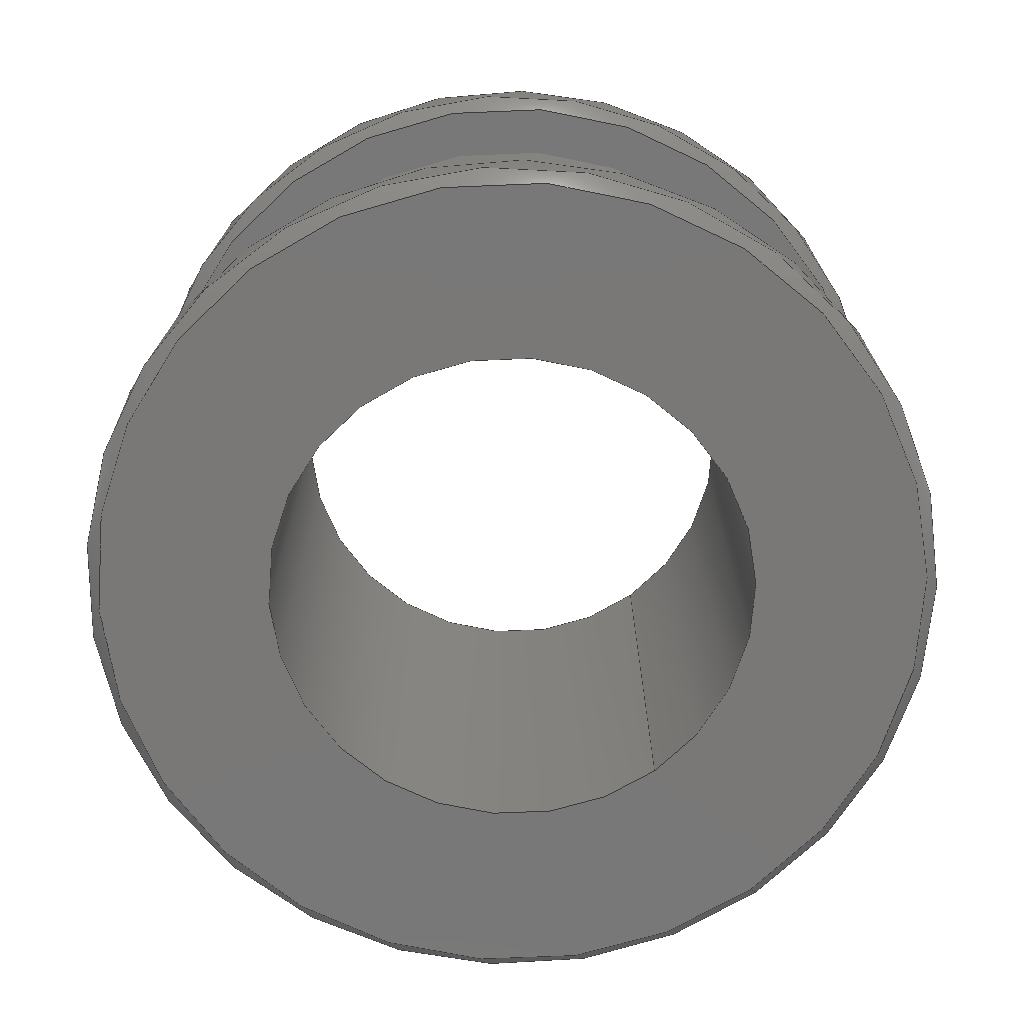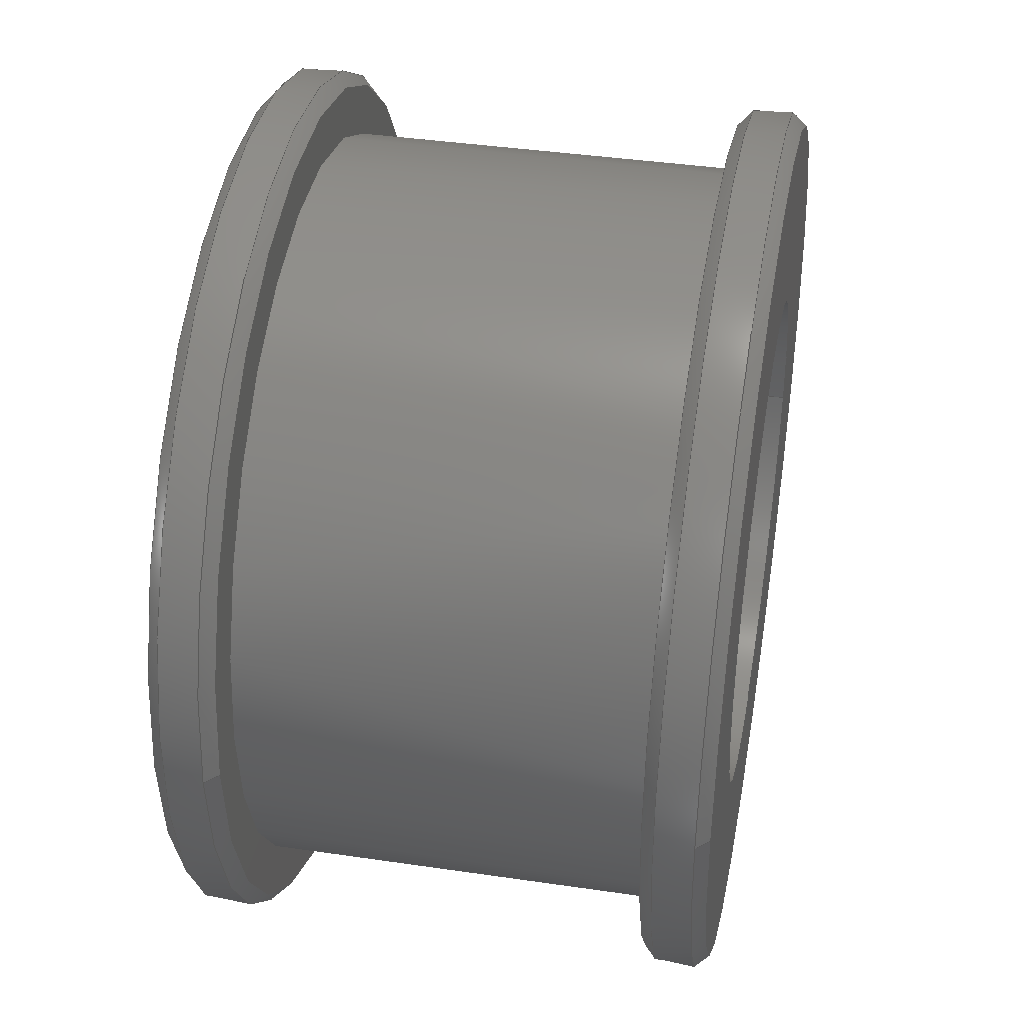
<metadata>
{"format":"step","ext":"step","renderer":"f3d","projection":"perspective","resolution":1024,"background":"white","views":[{"elev":-71.2,"azim":-53.0,"up":"+Z"},{"elev":39.5,"azim":-79.6,"up":"+Y"}]}
</metadata>
<code>
ISO-10303-21;
DATA;
#1 = MECHANICAL_DESIGN_GEOMETRIC_PRESENTATION_REPRESENTATION( ' ', ( #7, #8, #9, #10, #11, #12, #13, #14, #15, #16, #17, #18 ), #6 );
#2 = PRODUCT_DEFINITION_CONTEXT( '', #19, 'design' );
#3 = APPLICATION_PROTOCOL_DEFINITION( 'international standard', 'automotive_design', 2001, #19 );
#4 = PRODUCT_CATEGORY_RELATIONSHIP( 'NONE', 'NONE', #20, #21 );
#5 = SHAPE_DEFINITION_REPRESENTATION( #22, #23 );
#6 =  ( GEOMETRIC_REPRESENTATION_CONTEXT( 3 )GLOBAL_UNCERTAINTY_ASSIGNED_CONTEXT( ( #24 ) )GLOBAL_UNIT_ASSIGNED_CONTEXT( ( #25, #26, #27 ) )REPRESENTATION_CONTEXT( 'NONE', 'WORKSPACE' ) );
#7 = STYLED_ITEM( '', ( #28 ), #29 );
#8 = STYLED_ITEM( '', ( #30 ), #31 );
#9 = STYLED_ITEM( '', ( #32 ), #33 );
#10 = STYLED_ITEM( '', ( #34 ), #35 );
#11 = STYLED_ITEM( '', ( #36 ), #37 );
#12 = STYLED_ITEM( '', ( #38 ), #39 );
#13 = STYLED_ITEM( '', ( #40 ), #41 );
#14 = STYLED_ITEM( '', ( #42 ), #43 );
#15 = STYLED_ITEM( '', ( #44 ), #45 );
#16 = STYLED_ITEM( '', ( #46 ), #47 );
#17 = STYLED_ITEM( '', ( #48 ), #49 );
#18 = STYLED_ITEM( '', ( #50 ), #51 );
#19 = APPLICATION_CONTEXT( 'core data for automotive mechanical design processes' );
#20 = PRODUCT_CATEGORY( 'part', 'NONE' );
#21 = PRODUCT_RELATED_PRODUCT_CATEGORY( 'detail', ' ', ( #52 ) );
#22 = PRODUCT_DEFINITION_SHAPE( 'NONE', 'NONE', #53 );
#23 = ADVANCED_BREP_SHAPE_REPRESENTATION( 'Part 1', ( #54, #55 ), #6 );
#24 = UNCERTAINTY_MEASURE_WITH_UNIT( LENGTH_MEASURE( 1e-06 ), #25, '', '' );
#25 =  ( CONVERSION_BASED_UNIT( 'METRE', #56 )LENGTH_UNIT(  )NAMED_UNIT( #57 ) );
#26 =  ( NAMED_UNIT( #58 )PLANE_ANGLE_UNIT(  )SI_UNIT( $, .RADIAN. ) );
#27 =  ( NAMED_UNIT( #58 )SI_UNIT( $, .STERADIAN. )SOLID_ANGLE_UNIT(  ) );
#28 = PRESENTATION_STYLE_ASSIGNMENT( ( #59 ) );
#29 = ADVANCED_FACE( '', ( #60, #61 ), #62, .T. );
#30 = PRESENTATION_STYLE_ASSIGNMENT( ( #63 ) );
#31 = ADVANCED_FACE( '', ( #64, #65 ), #66, .F. );
#32 = PRESENTATION_STYLE_ASSIGNMENT( ( #67 ) );
#33 = ADVANCED_FACE( '', ( #68, #69 ), #70, .T. );
#34 = PRESENTATION_STYLE_ASSIGNMENT( ( #71 ) );
#35 = ADVANCED_FACE( '', ( #72, #73 ), #74, .T. );
#36 = PRESENTATION_STYLE_ASSIGNMENT( ( #75 ) );
#37 = ADVANCED_FACE( '', ( #76, #77 ), #78, .F. );
#38 = PRESENTATION_STYLE_ASSIGNMENT( ( #79 ) );
#39 = ADVANCED_FACE( '', ( #80, #81 ), #82, .T. );
#40 = PRESENTATION_STYLE_ASSIGNMENT( ( #83 ) );
#41 = ADVANCED_FACE( '', ( #84, #85 ), #86, .F. );
#42 = PRESENTATION_STYLE_ASSIGNMENT( ( #87 ) );
#43 = ADVANCED_FACE( '', ( #88, #89 ), #90, .F. );
#44 = PRESENTATION_STYLE_ASSIGNMENT( ( #91 ) );
#45 = ADVANCED_FACE( '', ( #92, #93 ), #94, .T. );
#46 = PRESENTATION_STYLE_ASSIGNMENT( ( #95 ) );
#47 = ADVANCED_FACE( '', ( #96, #97 ), #98, .T. );
#48 = PRESENTATION_STYLE_ASSIGNMENT( ( #99 ) );
#49 = ADVANCED_FACE( '', ( #100, #101 ), #102, .T. );
#50 = PRESENTATION_STYLE_ASSIGNMENT( ( #103 ) );
#51 = ADVANCED_FACE( '', ( #104, #105 ), #106, .F. );
#52 = PRODUCT( 'Part 1', 'Part 1', 'PART-Part 1-DESC', ( #107 ) );
#53 = PRODUCT_DEFINITION( 'NONE', 'NONE', #108, #2 );
#54 = MANIFOLD_SOLID_BREP( 'Part 1', #109 );
#55 = AXIS2_PLACEMENT_3D( '', #110, #111, #112 );
#56 = LENGTH_MEASURE_WITH_UNIT( LENGTH_MEASURE( 1 ), #113 );
#57 = DIMENSIONAL_EXPONENTS( 1, 0, 0, 0, 0, 0, 0 );
#58 = DIMENSIONAL_EXPONENTS( 0, 0, 0, 0, 0, 0, 0 );
#59 = SURFACE_STYLE_USAGE( .BOTH., #114 );
#60 = FACE_BOUND( '', #115, .T. );
#61 = FACE_OUTER_BOUND( '', #116, .T. );
#62 = CONICAL_SURFACE( '', #117, 0.007, 0.7854 );
#63 = SURFACE_STYLE_USAGE( .BOTH., #118 );
#64 = FACE_OUTER_BOUND( '', #119, .T. );
#65 = FACE_BOUND( '', #120, .T. );
#66 = PLANE( '', #121 );
#67 = SURFACE_STYLE_USAGE( .BOTH., #122 );
#68 = FACE_OUTER_BOUND( '', #123, .T. );
#69 = FACE_BOUND( '', #124, .T. );
#70 = CONICAL_SURFACE( '', #125, 0.0068, 0.7854 );
#71 = SURFACE_STYLE_USAGE( .BOTH., #126 );
#72 = FACE_OUTER_BOUND( '', #127, .T. );
#73 = FACE_OUTER_BOUND( '', #128, .T. );
#74 = CYLINDRICAL_SURFACE( '', #129, 0.007 );
#75 = SURFACE_STYLE_USAGE( .BOTH., #130 );
#76 = FACE_OUTER_BOUND( '', #131, .T. );
#77 = FACE_OUTER_BOUND( '', #132, .T. );
#78 = CYLINDRICAL_SURFACE( '', #133, 0.004 );
#79 = SURFACE_STYLE_USAGE( .BOTH., #134 );
#80 = FACE_OUTER_BOUND( '', #135, .T. );
#81 = FACE_BOUND( '', #136, .T. );
#82 = CONICAL_SURFACE( '', #137, 0.0068, 0.7854 );
#83 = SURFACE_STYLE_USAGE( .BOTH., #138 );
#84 = FACE_OUTER_BOUND( '', #139, .T. );
#85 = FACE_BOUND( '', #140, .T. );
#86 = PLANE( '', #141 );
#87 = SURFACE_STYLE_USAGE( .BOTH., #142 );
#88 = FACE_OUTER_BOUND( '', #143, .T. );
#89 = FACE_BOUND( '', #144, .T. );
#90 = PLANE( '', #145 );
#91 = SURFACE_STYLE_USAGE( .BOTH., #146 );
#92 = FACE_BOUND( '', #147, .T. );
#93 = FACE_OUTER_BOUND( '', #148, .T. );
#94 = CONICAL_SURFACE( '', #149, 0.007, 0.7854 );
#95 = SURFACE_STYLE_USAGE( .BOTH., #150 );
#96 = FACE_OUTER_BOUND( '', #151, .T. );
#97 = FACE_OUTER_BOUND( '', #152, .T. );
#98 = CYLINDRICAL_SURFACE( '', #153, 0.006 );
#99 = SURFACE_STYLE_USAGE( .BOTH., #154 );
#100 = FACE_OUTER_BOUND( '', #155, .T. );
#101 = FACE_OUTER_BOUND( '', #156, .T. );
#102 = CYLINDRICAL_SURFACE( '', #157, 0.007 );
#103 = SURFACE_STYLE_USAGE( .BOTH., #158 );
#104 = FACE_OUTER_BOUND( '', #159, .T. );
#105 = FACE_BOUND( '', #160, .T. );
#106 = PLANE( '', #161 );
#107 = PRODUCT_CONTEXT( '', #19, 'mechanical' );
#108 = PRODUCT_DEFINITION_FORMATION_WITH_SPECIFIED_SOURCE( ' ', 'NONE', #52, .NOT_KNOWN. );
#109 = CLOSED_SHELL( '', ( #47, #43, #35, #31, #37, #33, #39, #29, #45, #49, #51, #41 ) );
#110 = CARTESIAN_POINT( '', ( 0, 0, 0 ) );
#111 = DIRECTION( '', ( 0, 0, 1 ) );
#112 = DIRECTION( '', ( 1, 0, 0 ) );
#113 =  ( LENGTH_UNIT(  )NAMED_UNIT( #57 )SI_UNIT( $, .METRE. ) );
#114 = SURFACE_SIDE_STYLE( '', ( #162 ) );
#115 = EDGE_LOOP( '', ( #163 ) );
#116 = EDGE_LOOP( '', ( #164 ) );
#117 = AXIS2_PLACEMENT_3D( '', #165, #166, #167 );
#118 = SURFACE_SIDE_STYLE( '', ( #168 ) );
#119 = EDGE_LOOP( '', ( #169 ) );
#120 = EDGE_LOOP( '', ( #170 ) );
#121 = AXIS2_PLACEMENT_3D( '', #171, #172, #173 );
#122 = SURFACE_SIDE_STYLE( '', ( #174 ) );
#123 = EDGE_LOOP( '', ( #175 ) );
#124 = EDGE_LOOP( '', ( #176 ) );
#125 = AXIS2_PLACEMENT_3D( '', #177, #178, #179 );
#126 = SURFACE_SIDE_STYLE( '', ( #180 ) );
#127 = EDGE_LOOP( '', ( #181 ) );
#128 = EDGE_LOOP( '', ( #182 ) );
#129 = AXIS2_PLACEMENT_3D( '', #183, #184, #185 );
#130 = SURFACE_SIDE_STYLE( '', ( #186 ) );
#131 = EDGE_LOOP( '', ( #187 ) );
#132 = EDGE_LOOP( '', ( #188 ) );
#133 = AXIS2_PLACEMENT_3D( '', #189, #190, #191 );
#134 = SURFACE_SIDE_STYLE( '', ( #192 ) );
#135 = EDGE_LOOP( '', ( #193 ) );
#136 = EDGE_LOOP( '', ( #194 ) );
#137 = AXIS2_PLACEMENT_3D( '', #195, #196, #197 );
#138 = SURFACE_SIDE_STYLE( '', ( #198 ) );
#139 = EDGE_LOOP( '', ( #199 ) );
#140 = EDGE_LOOP( '', ( #200 ) );
#141 = AXIS2_PLACEMENT_3D( '', #201, #202, #203 );
#142 = SURFACE_SIDE_STYLE( '', ( #204 ) );
#143 = EDGE_LOOP( '', ( #205 ) );
#144 = EDGE_LOOP( '', ( #206 ) );
#145 = AXIS2_PLACEMENT_3D( '', #207, #208, #209 );
#146 = SURFACE_SIDE_STYLE( '', ( #210 ) );
#147 = EDGE_LOOP( '', ( #211 ) );
#148 = EDGE_LOOP( '', ( #212 ) );
#149 = AXIS2_PLACEMENT_3D( '', #213, #214, #215 );
#150 = SURFACE_SIDE_STYLE( '', ( #216 ) );
#151 = EDGE_LOOP( '', ( #217 ) );
#152 = EDGE_LOOP( '', ( #218 ) );
#153 = AXIS2_PLACEMENT_3D( '', #219, #220, #221 );
#154 = SURFACE_SIDE_STYLE( '', ( #222 ) );
#155 = EDGE_LOOP( '', ( #223 ) );
#156 = EDGE_LOOP( '', ( #224 ) );
#157 = AXIS2_PLACEMENT_3D( '', #225, #226, #227 );
#158 = SURFACE_SIDE_STYLE( '', ( #228 ) );
#159 = EDGE_LOOP( '', ( #229 ) );
#160 = EDGE_LOOP( '', ( #230 ) );
#161 = AXIS2_PLACEMENT_3D( '', #231, #232, #233 );
#162 = SURFACE_STYLE_FILL_AREA( #234 );
#163 = ORIENTED_EDGE( '', *, *, #235, .F. );
#164 = ORIENTED_EDGE( '', *, *, #236, .F. );
#165 = CARTESIAN_POINT( '', ( 0, 0, 0.004151 ) );
#166 = DIRECTION( '', ( -0, -0, 1 ) );
#167 = DIRECTION( '', ( 1, 0, 0 ) );
#168 = SURFACE_STYLE_FILL_AREA( #237 );
#169 = ORIENTED_EDGE( '', *, *, #238, .T. );
#170 = ORIENTED_EDGE( '', *, *, #239, .F. );
#171 = CARTESIAN_POINT( '', ( 0.0055, 0, 0.004951 ) );
#172 = DIRECTION( '', ( 0, 0, -1 ) );
#173 = DIRECTION( '', ( -1, 0, 0 ) );
#174 = SURFACE_STYLE_FILL_AREA( #240 );
#175 = ORIENTED_EDGE( '', *, *, #241, .F. );
#176 = ORIENTED_EDGE( '', *, *, #242, .F. );
#177 = CARTESIAN_POINT( '', ( 0, 0, -0.002349 ) );
#178 = DIRECTION( '', ( -0, 0, -1 ) );
#179 = DIRECTION( '', ( -1, 0, 0 ) );
#180 = SURFACE_STYLE_FILL_AREA( #243 );
#181 = ORIENTED_EDGE( '', *, *, #241, .T. );
#182 = ORIENTED_EDGE( '', *, *, #244, .T. );
#183 = CARTESIAN_POINT( '', ( 0, 0, 0.001721 ) );
#184 = DIRECTION( '', ( -0, -0, -1 ) );
#185 = DIRECTION( '', ( 1, 0, 0 ) );
#186 = SURFACE_STYLE_FILL_AREA( #245 );
#187 = ORIENTED_EDGE( '', *, *, #246, .F. );
#188 = ORIENTED_EDGE( '', *, *, #239, .T. );
#189 = CARTESIAN_POINT( '', ( 0, 0, 0.001721 ) );
#190 = DIRECTION( '', ( -0, -0, -1 ) );
#191 = DIRECTION( '', ( 1, 0, 0 ) );
#192 = SURFACE_STYLE_FILL_AREA( #247 );
#193 = ORIENTED_EDGE( '', *, *, #248, .F. );
#194 = ORIENTED_EDGE( '', *, *, #238, .F. );
#195 = CARTESIAN_POINT( '', ( 0, 0, 0.004951 ) );
#196 = DIRECTION( '', ( -0, 0, -1 ) );
#197 = DIRECTION( '', ( -1, 0, 0 ) );
#198 = SURFACE_STYLE_FILL_AREA( #249 );
#199 = ORIENTED_EDGE( '', *, *, #250, .T. );
#200 = ORIENTED_EDGE( '', *, *, #246, .T. );
#201 = CARTESIAN_POINT( '', ( 0.0055, 0, -0.003349 ) );
#202 = DIRECTION( '', ( 0, 0, 1 ) );
#203 = DIRECTION( '', ( 1, 0, 0 ) );
#204 = SURFACE_STYLE_FILL_AREA( #251 );
#205 = ORIENTED_EDGE( '', *, *, #242, .T. );
#206 = ORIENTED_EDGE( '', *, *, #252, .F. );
#207 = CARTESIAN_POINT( '', ( 0.0065, 0, -0.002349 ) );
#208 = DIRECTION( '', ( 0, 0, -1 ) );
#209 = DIRECTION( '', ( -1, 0, 0 ) );
#210 = SURFACE_STYLE_FILL_AREA( #253 );
#211 = ORIENTED_EDGE( '', *, *, #250, .F. );
#212 = ORIENTED_EDGE( '', *, *, #244, .F. );
#213 = CARTESIAN_POINT( '', ( 0, 0, -0.003149 ) );
#214 = DIRECTION( '', ( -0, -0, 1 ) );
#215 = DIRECTION( '', ( 1, 0, 0 ) );
#216 = SURFACE_STYLE_FILL_AREA( #254 );
#217 = ORIENTED_EDGE( '', *, *, #255, .F. );
#218 = ORIENTED_EDGE( '', *, *, #252, .T. );
#219 = CARTESIAN_POINT( '', ( 0, 0, 0.001721 ) );
#220 = DIRECTION( '', ( -0, -0, -1 ) );
#221 = DIRECTION( '', ( 1, 0, 0 ) );
#222 = SURFACE_STYLE_FILL_AREA( #256 );
#223 = ORIENTED_EDGE( '', *, *, #248, .T. );
#224 = ORIENTED_EDGE( '', *, *, #236, .T. );
#225 = CARTESIAN_POINT( '', ( 0, 0, 0.001721 ) );
#226 = DIRECTION( '', ( -0, -0, -1 ) );
#227 = DIRECTION( '', ( 1, 0, 0 ) );
#228 = SURFACE_STYLE_FILL_AREA( #257 );
#229 = ORIENTED_EDGE( '', *, *, #235, .T. );
#230 = ORIENTED_EDGE( '', *, *, #255, .T. );
#231 = CARTESIAN_POINT( '', ( 0.0065, 0, 0.003951 ) );
#232 = DIRECTION( '', ( 0, 0, 1 ) );
#233 = DIRECTION( '', ( 1, 0, 0 ) );
#234 = FILL_AREA_STYLE( '', ( #258 ) );
#235 = EDGE_CURVE( '', #259, #259, #260, .F. );
#236 = EDGE_CURVE( '', #261, #261, #262, .T. );
#237 = FILL_AREA_STYLE( '', ( #263 ) );
#238 = EDGE_CURVE( '', #264, #264, #265, .F. );
#239 = EDGE_CURVE( '', #266, #266, #267, .T. );
#240 = FILL_AREA_STYLE( '', ( #268 ) );
#241 = EDGE_CURVE( '', #269, #269, #270, .T. );
#242 = EDGE_CURVE( '', #271, #271, #272, .F. );
#243 = FILL_AREA_STYLE( '', ( #273 ) );
#244 = EDGE_CURVE( '', #274, #274, #275, .T. );
#245 = FILL_AREA_STYLE( '', ( #276 ) );
#246 = EDGE_CURVE( '', #277, #277, #278, .T. );
#247 = FILL_AREA_STYLE( '', ( #279 ) );
#248 = EDGE_CURVE( '', #280, #280, #281, .T. );
#249 = FILL_AREA_STYLE( '', ( #282 ) );
#250 = EDGE_CURVE( '', #283, #283, #284, .F. );
#251 = FILL_AREA_STYLE( '', ( #285 ) );
#252 = EDGE_CURVE( '', #286, #286, #287, .T. );
#253 = FILL_AREA_STYLE( '', ( #288 ) );
#254 = FILL_AREA_STYLE( '', ( #289 ) );
#255 = EDGE_CURVE( '', #290, #290, #291, .T. );
#256 = FILL_AREA_STYLE( '', ( #292 ) );
#257 = FILL_AREA_STYLE( '', ( #293 ) );
#258 = FILL_AREA_STYLE_COLOUR( '', #294 );
#259 = VERTEX_POINT( '', #295 );
#260 = CIRCLE( '', #296, 0.0068 );
#261 = VERTEX_POINT( '', #297 );
#262 = CIRCLE( '', #298, 0.007 );
#263 = FILL_AREA_STYLE_COLOUR( '', #299 );
#264 = VERTEX_POINT( '', #300 );
#265 = CIRCLE( '', #301, 0.0068 );
#266 = VERTEX_POINT( '', #302 );
#267 = CIRCLE( '', #303, 0.004 );
#268 = FILL_AREA_STYLE_COLOUR( '', #304 );
#269 = VERTEX_POINT( '', #305 );
#270 = CIRCLE( '', #306, 0.007 );
#271 = VERTEX_POINT( '', #307 );
#272 = CIRCLE( '', #308, 0.0068 );
#273 = FILL_AREA_STYLE_COLOUR( '', #309 );
#274 = VERTEX_POINT( '', #310 );
#275 = CIRCLE( '', #311, 0.007 );
#276 = FILL_AREA_STYLE_COLOUR( '', #312 );
#277 = VERTEX_POINT( '', #313 );
#278 = CIRCLE( '', #314, 0.004 );
#279 = FILL_AREA_STYLE_COLOUR( '', #315 );
#280 = VERTEX_POINT( '', #316 );
#281 = CIRCLE( '', #317, 0.007 );
#282 = FILL_AREA_STYLE_COLOUR( '', #318 );
#283 = VERTEX_POINT( '', #319 );
#284 = CIRCLE( '', #320, 0.0068 );
#285 = FILL_AREA_STYLE_COLOUR( '', #321 );
#286 = VERTEX_POINT( '', #322 );
#287 = CIRCLE( '', #323, 0.006 );
#288 = FILL_AREA_STYLE_COLOUR( '', #324 );
#289 = FILL_AREA_STYLE_COLOUR( '', #325 );
#290 = VERTEX_POINT( '', #326 );
#291 = CIRCLE( '', #327, 0.006 );
#292 = FILL_AREA_STYLE_COLOUR( '', #328 );
#293 = FILL_AREA_STYLE_COLOUR( '', #329 );
#294 = COLOUR_RGB( '', 0.6157, 0.8118, 0.9294 );
#295 = CARTESIAN_POINT( '', ( 0.0068, 0, 0.003951 ) );
#296 = AXIS2_PLACEMENT_3D( '', #330, #331, #332 );
#297 = CARTESIAN_POINT( '', ( 0.007, 0, 0.004151 ) );
#298 = AXIS2_PLACEMENT_3D( '', #333, #334, #335 );
#299 = COLOUR_RGB( '', 0.6157, 0.8118, 0.9294 );
#300 = CARTESIAN_POINT( '', ( -0.0068, 0, 0.004951 ) );
#301 = AXIS2_PLACEMENT_3D( '', #336, #337, #338 );
#302 = CARTESIAN_POINT( '', ( 0.004, 0, 0.004951 ) );
#303 = AXIS2_PLACEMENT_3D( '', #339, #340, #341 );
#304 = COLOUR_RGB( '', 0.6157, 0.8118, 0.9294 );
#305 = CARTESIAN_POINT( '', ( -0.007, 0, -0.002549 ) );
#306 = AXIS2_PLACEMENT_3D( '', #342, #343, #344 );
#307 = CARTESIAN_POINT( '', ( -0.0068, 0, -0.002349 ) );
#308 = AXIS2_PLACEMENT_3D( '', #345, #346, #347 );
#309 = COLOUR_RGB( '', 0.6157, 0.8118, 0.9294 );
#310 = CARTESIAN_POINT( '', ( 0.007, 0, -0.003149 ) );
#311 = AXIS2_PLACEMENT_3D( '', #348, #349, #350 );
#312 = COLOUR_RGB( '', 0.6157, 0.8118, 0.9294 );
#313 = CARTESIAN_POINT( '', ( 0.004, 0, -0.003349 ) );
#314 = AXIS2_PLACEMENT_3D( '', #351, #352, #353 );
#315 = COLOUR_RGB( '', 0.6157, 0.8118, 0.9294 );
#316 = CARTESIAN_POINT( '', ( -0.007, 0, 0.004751 ) );
#317 = AXIS2_PLACEMENT_3D( '', #354, #355, #356 );
#318 = COLOUR_RGB( '', 0.6157, 0.8118, 0.9294 );
#319 = CARTESIAN_POINT( '', ( 0.0068, 0, -0.003349 ) );
#320 = AXIS2_PLACEMENT_3D( '', #357, #358, #359 );
#321 = COLOUR_RGB( '', 0.6157, 0.8118, 0.9294 );
#322 = CARTESIAN_POINT( '', ( 0.006, 0, -0.002349 ) );
#323 = AXIS2_PLACEMENT_3D( '', #360, #361, #362 );
#324 = COLOUR_RGB( '', 0.6157, 0.8118, 0.9294 );
#325 = COLOUR_RGB( '', 0.6157, 0.8118, 0.9294 );
#326 = CARTESIAN_POINT( '', ( 0.006, 0, 0.003951 ) );
#327 = AXIS2_PLACEMENT_3D( '', #363, #364, #365 );
#328 = COLOUR_RGB( '', 0.6157, 0.8118, 0.9294 );
#329 = COLOUR_RGB( '', 0.6157, 0.8118, 0.9294 );
#330 = CARTESIAN_POINT( '', ( 0, 0, 0.003951 ) );
#331 = DIRECTION( '', ( 0, 0, 1 ) );
#332 = DIRECTION( '', ( 1, 0, 0 ) );
#333 = CARTESIAN_POINT( '', ( 0, 0, 0.004151 ) );
#334 = DIRECTION( '', ( 0, 0, 1 ) );
#335 = DIRECTION( '', ( 1, 0, 0 ) );
#336 = CARTESIAN_POINT( '', ( 0, 0, 0.004951 ) );
#337 = DIRECTION( '', ( 0, 0, -1 ) );
#338 = DIRECTION( '', ( -1, 0, 0 ) );
#339 = CARTESIAN_POINT( '', ( 0, 0, 0.004951 ) );
#340 = DIRECTION( '', ( 0, 0, 1 ) );
#341 = DIRECTION( '', ( 1, 0, 0 ) );
#342 = CARTESIAN_POINT( '', ( 0, 0, -0.002549 ) );
#343 = DIRECTION( '', ( 0, 0, -1 ) );
#344 = DIRECTION( '', ( -1, 0, 0 ) );
#345 = CARTESIAN_POINT( '', ( 0, 0, -0.002349 ) );
#346 = DIRECTION( '', ( 0, 0, -1 ) );
#347 = DIRECTION( '', ( -1, 0, 0 ) );
#348 = CARTESIAN_POINT( '', ( 0, 0, -0.003149 ) );
#349 = DIRECTION( '', ( 0, 0, 1 ) );
#350 = DIRECTION( '', ( 1, 0, 0 ) );
#351 = CARTESIAN_POINT( '', ( 0, 0, -0.003349 ) );
#352 = DIRECTION( '', ( 0, 0, 1 ) );
#353 = DIRECTION( '', ( 1, 0, 0 ) );
#354 = CARTESIAN_POINT( '', ( 0, 0, 0.004751 ) );
#355 = DIRECTION( '', ( 0, 0, -1 ) );
#356 = DIRECTION( '', ( -1, 0, 0 ) );
#357 = CARTESIAN_POINT( '', ( 0, 0, -0.003349 ) );
#358 = DIRECTION( '', ( 0, 0, 1 ) );
#359 = DIRECTION( '', ( 1, 0, 0 ) );
#360 = CARTESIAN_POINT( '', ( 0, 0, -0.002349 ) );
#361 = DIRECTION( '', ( 0, 0, 1 ) );
#362 = DIRECTION( '', ( 1, 0, 0 ) );
#363 = CARTESIAN_POINT( '', ( 0, 0, 0.003951 ) );
#364 = DIRECTION( '', ( 0, 0, 1 ) );
#365 = DIRECTION( '', ( 1, 0, 0 ) );
ENDSEC;
END-ISO-10303-21;

</code>
